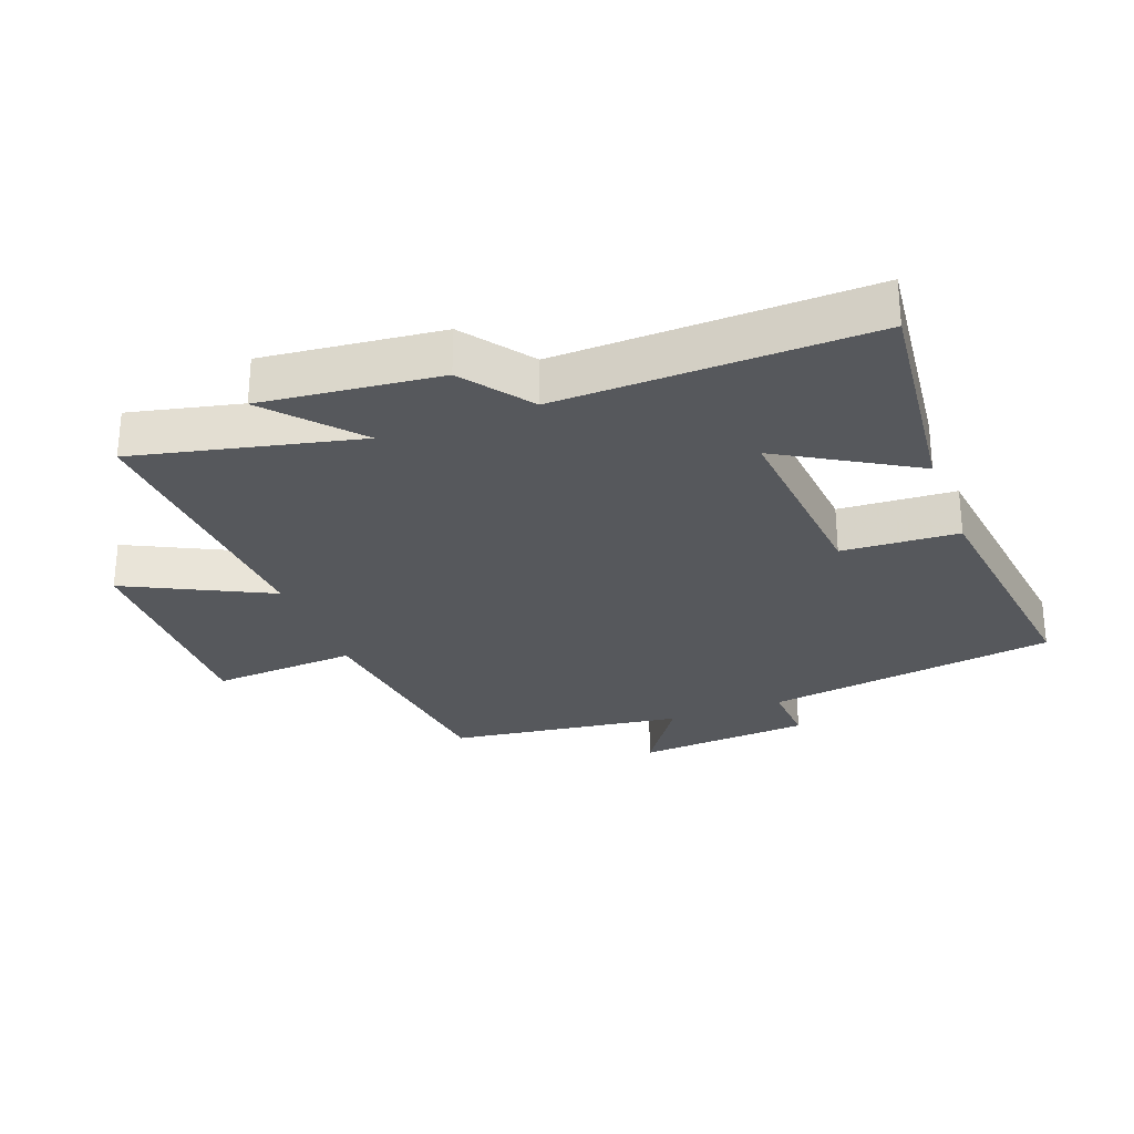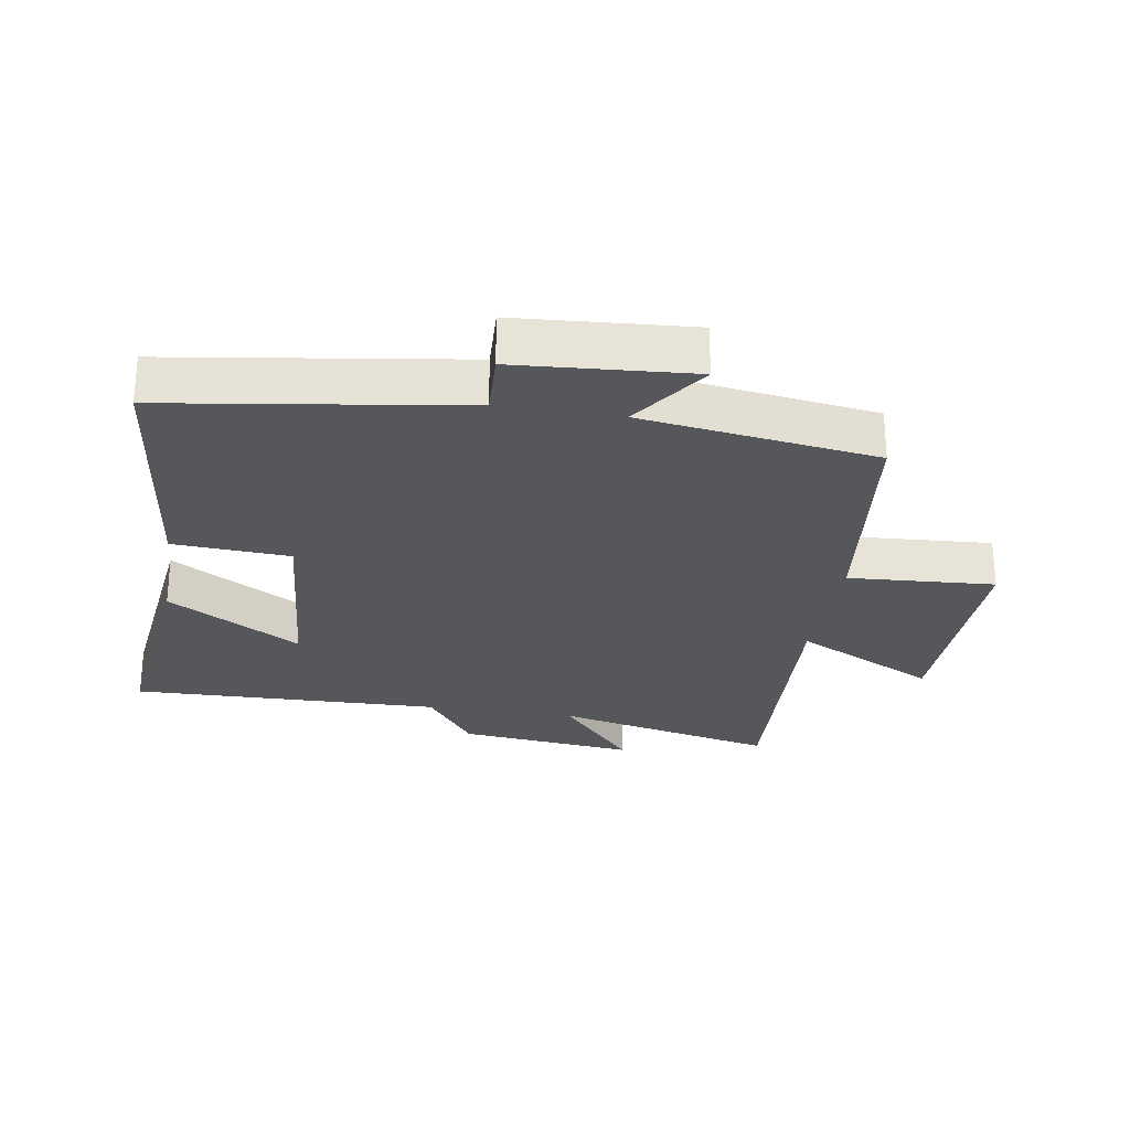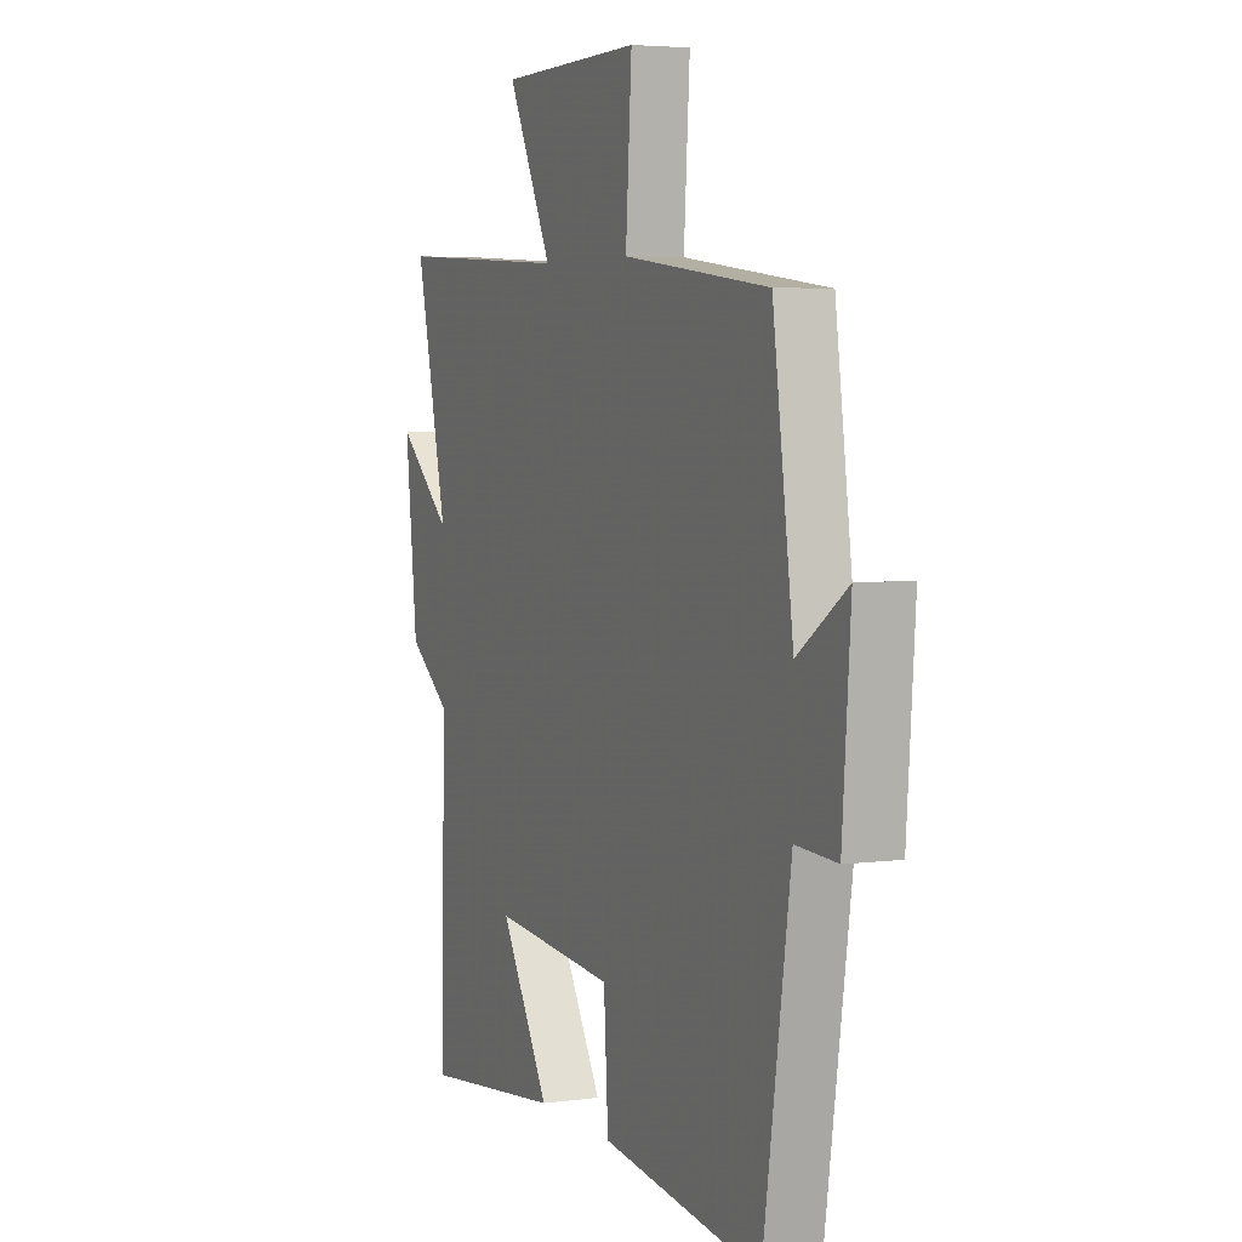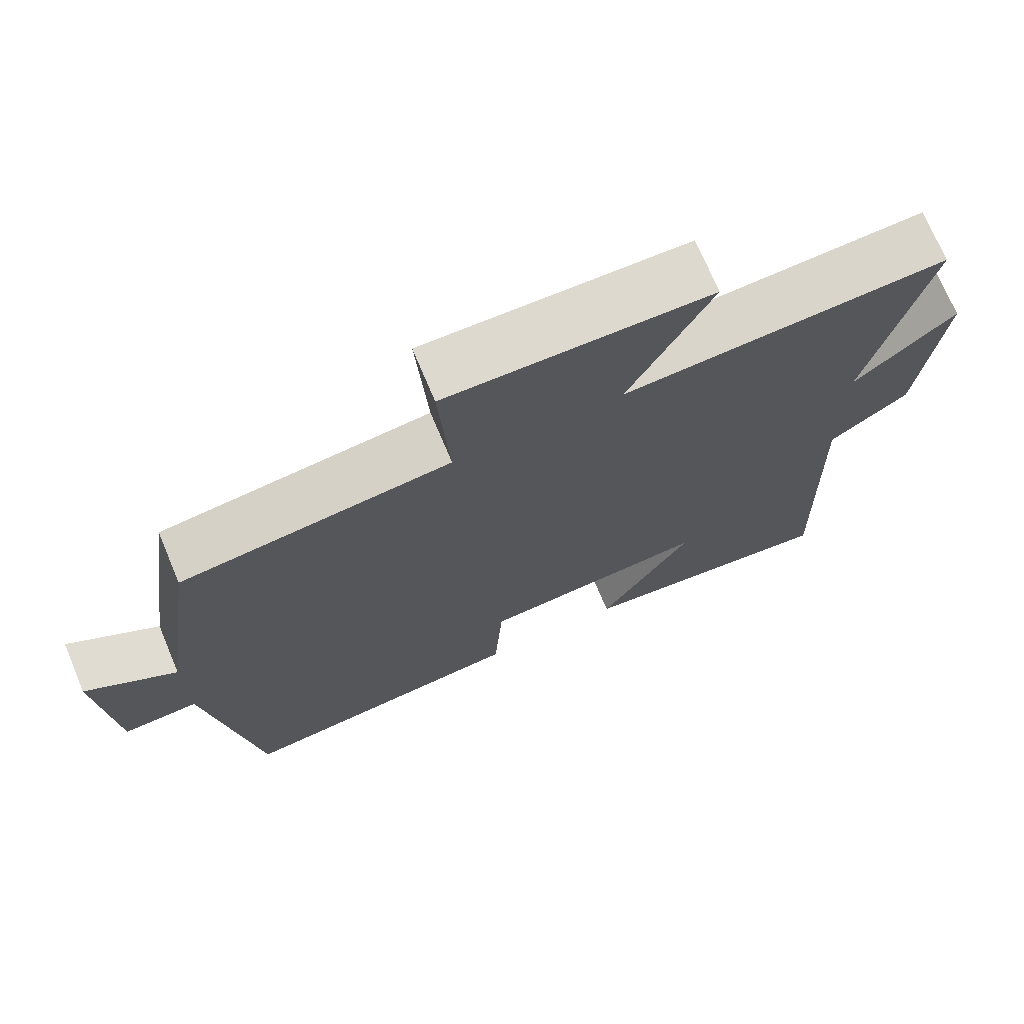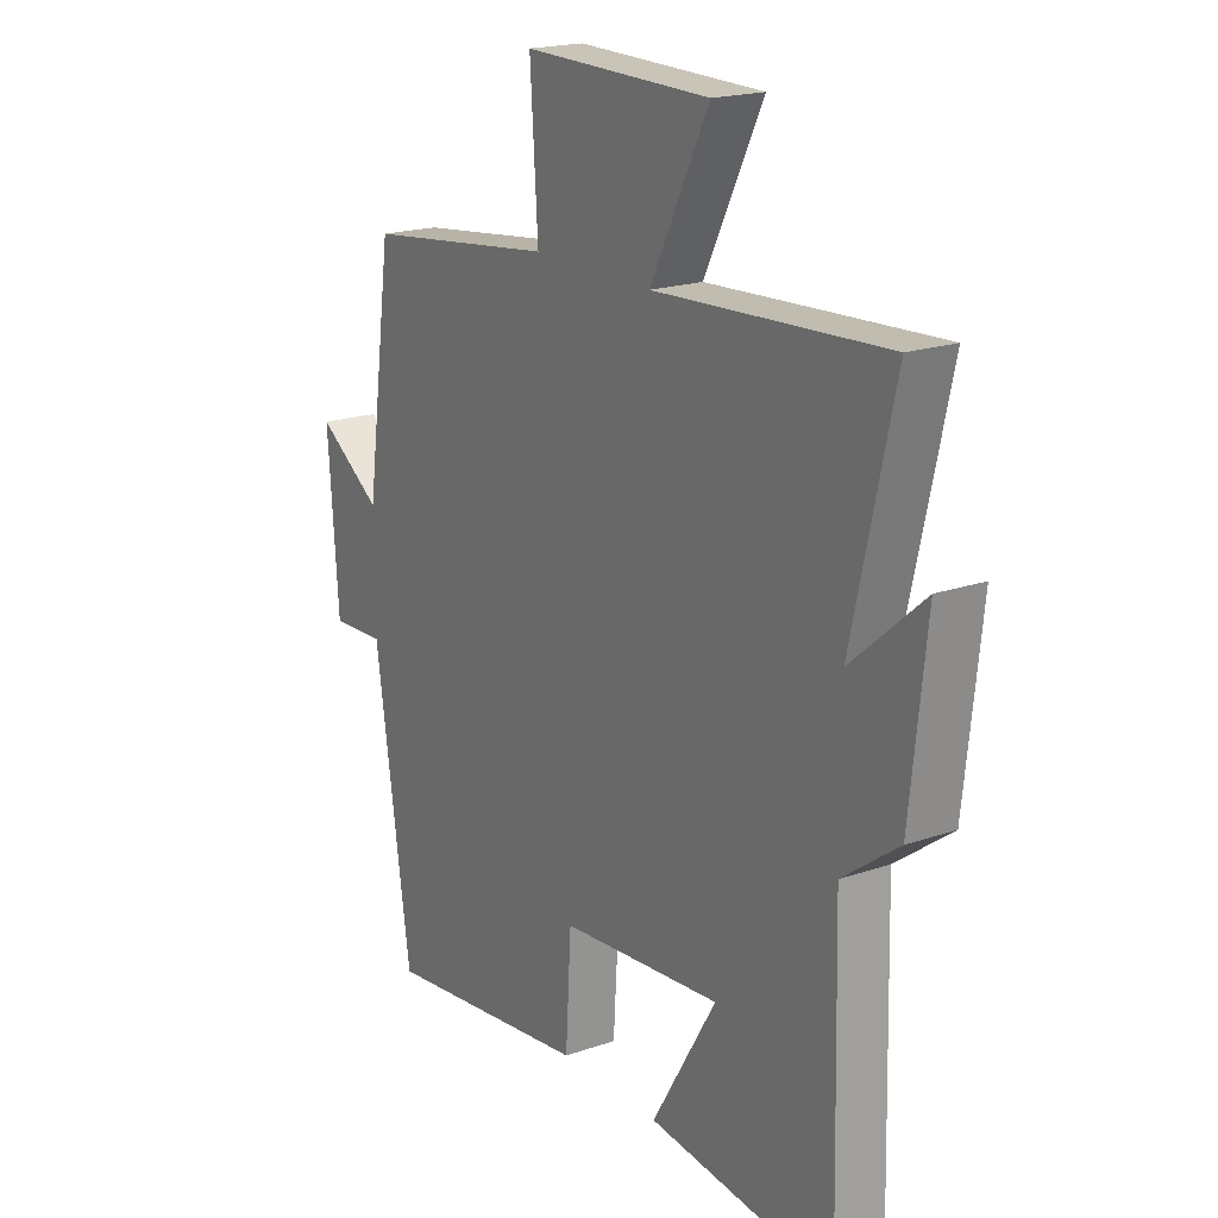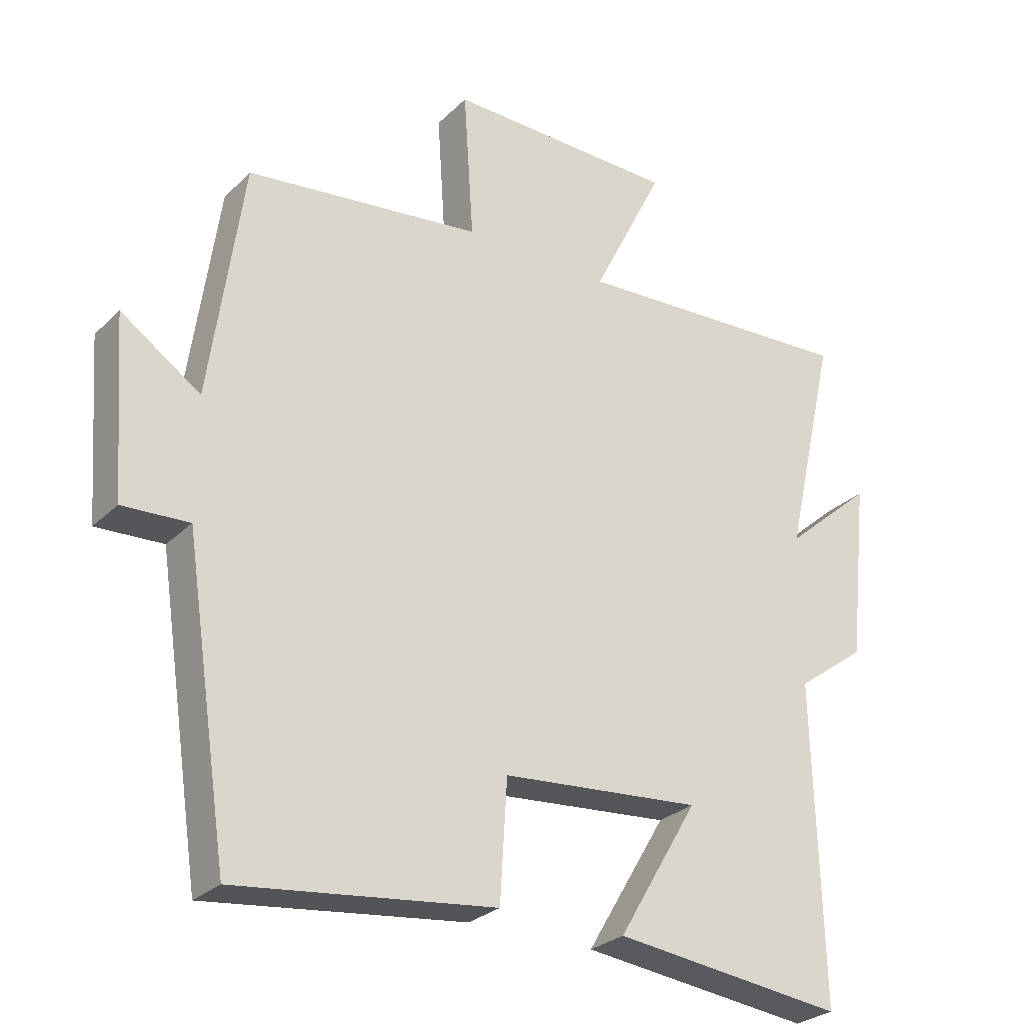
<metadata>
{"format":"obj","ext":"obj","renderer":"f3d","projection":"perspective","resolution":1024,"background":"white","views":[{"elev":-28.1,"azim":110.7,"up":"+Y"},{"elev":-26.7,"azim":-99.3,"up":"+Y"},{"elev":4.6,"azim":-113.5,"up":"+Z"},{"elev":72.1,"azim":-22.8,"up":"+Z"},{"elev":19.2,"azim":57.0,"up":"+Z"},{"elev":-27.7,"azim":-34.9,"up":"+Z"}]}
</metadata>
<code>
v 0.512 0.07 -0.541
v 0.158 0.07 -0.5
v 0.281 0.07 -0.293
v -0.025 0.07 -0.319
v -0.036 0.07 -0.5
v -0.432 0.07 -0.548
v -0.5 0.07 -0.093
v -0.602 0.07 -0.098
v -0.622 0.07 0.174
v -0.5 0.07 0.091
v -0.449 0.07 0.456
v -0.087 0.07 0.5
v -0.102 0.07 0.728
v 0.252 0.07 0.722
v 0.141 0.07 0.5
v 0.579 0.07 0.524
v 0.5 0.07 0.178
v 0.636 0.07 0.296
v 0.606 0.07 0.02
v 0.5 0.07 -0.058
v 0.512 0 -0.541
v 0.158 0 -0.5
v 0.281 0 -0.293
v -0.025 0 -0.319
v -0.036 0 -0.5
v -0.432 0 -0.548
v -0.5 0 -0.093
v -0.602 0 -0.098
v -0.622 0 0.174
v -0.5 0 0.091
v -0.449 0 0.456
v -0.087 0 0.5
v -0.102 0 0.728
v 0.252 0 0.722
v 0.141 0 0.5
v 0.579 0 0.524
v 0.5 0 0.178
v 0.636 0 0.296
v 0.606 0 0.02
v 0.5 0 -0.058
f 17 18 19 20
f 15 16 17
f 15 17 20
f 12 13 14 15
f 12 15 20
f 11 12 20
f 10 11 20
f 7 8 9 10
f 6 7 10
f 5 6 10
f 4 5 10
f 3 4 10 20
f 1 2 3 20
f 40 39 38 37
f 37 36 35
f 40 37 35
f 35 34 33 32
f 40 35 32
f 40 32 31
f 40 31 30
f 30 29 28 27
f 30 27 26
f 30 26 25
f 30 25 24
f 40 30 24 23
f 40 23 22 21
f 1 21 22 2
f 2 22 23 3
f 3 23 24 4
f 4 24 25 5
f 5 25 26 6
f 6 26 27 7
f 7 27 28 8
f 8 28 29 9
f 9 29 30 10
f 10 30 31 11
f 11 31 32 12
f 12 32 33 13
f 13 33 34 14
f 14 34 35 15
f 15 35 36 16
f 16 36 37 17
f 17 37 38 18
f 18 38 39 19
f 19 39 40 20
f 20 40 21 1

</code>
